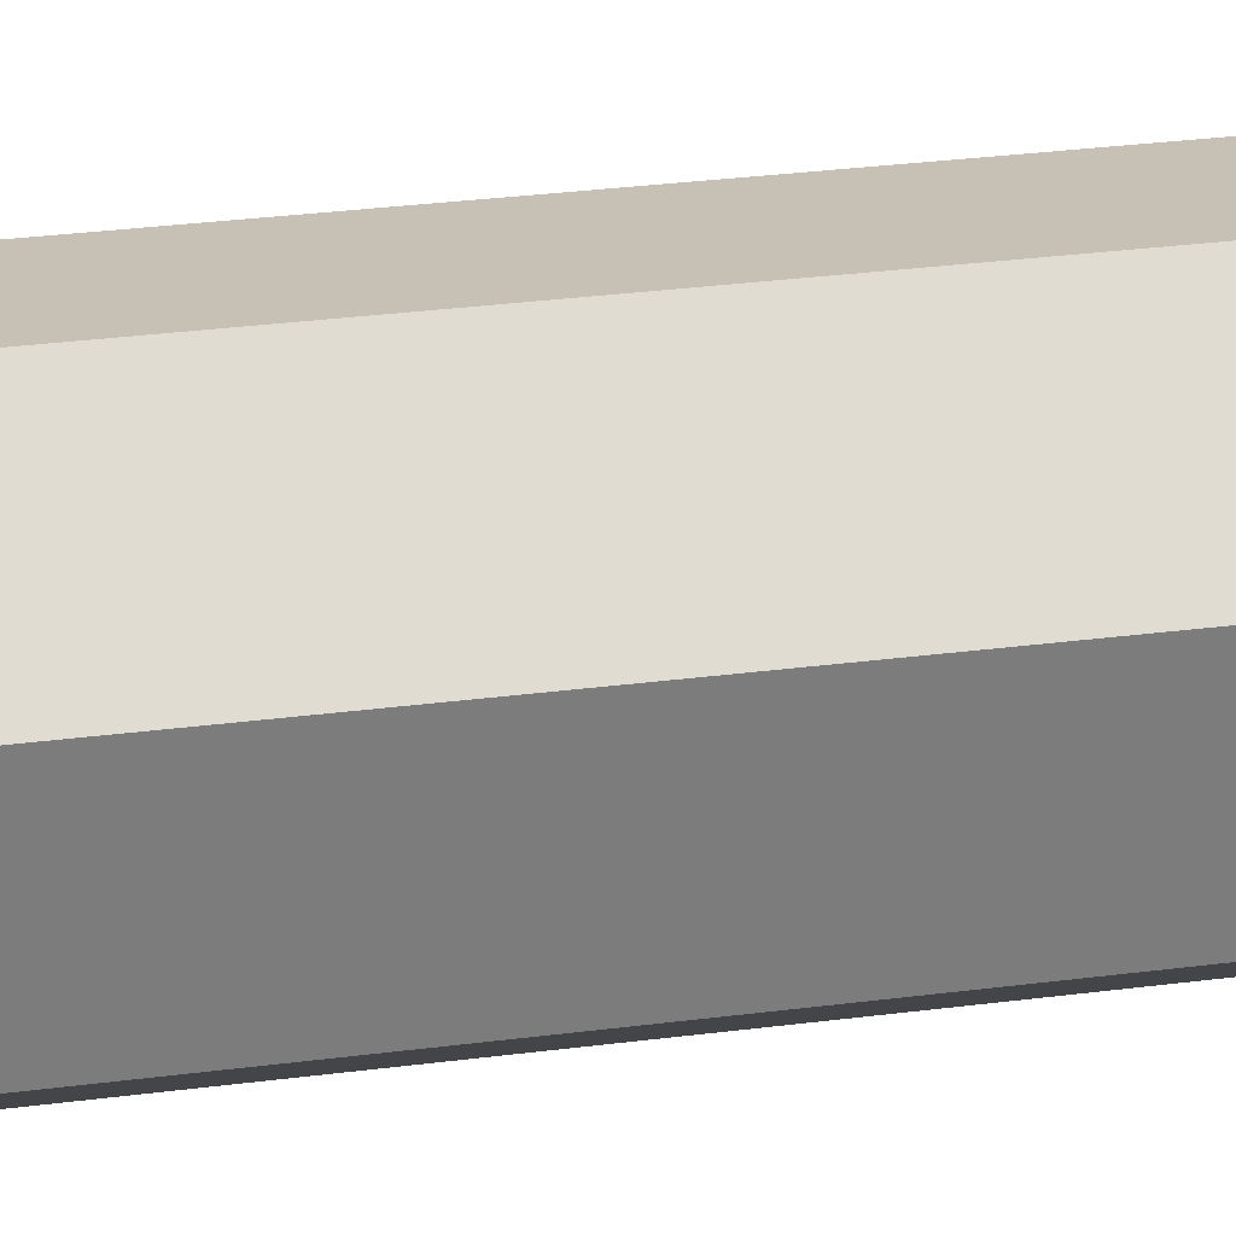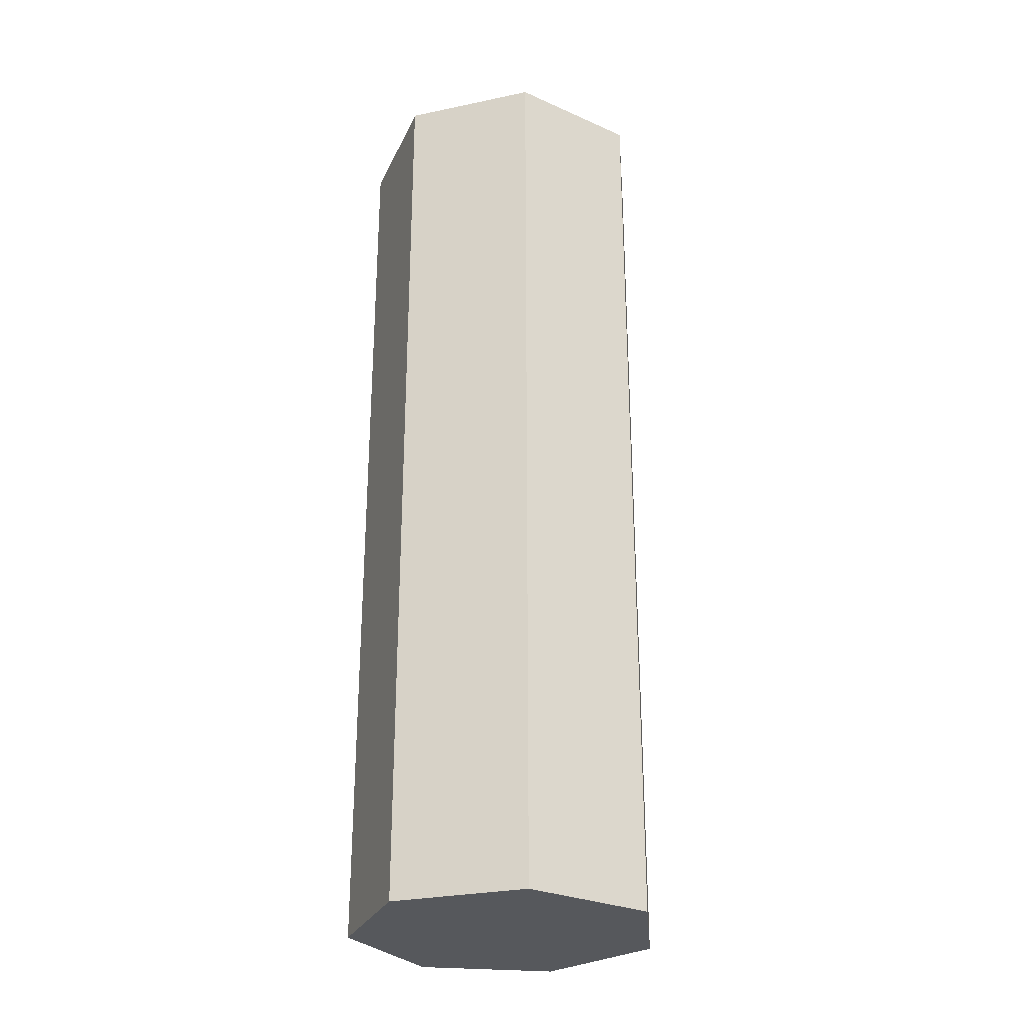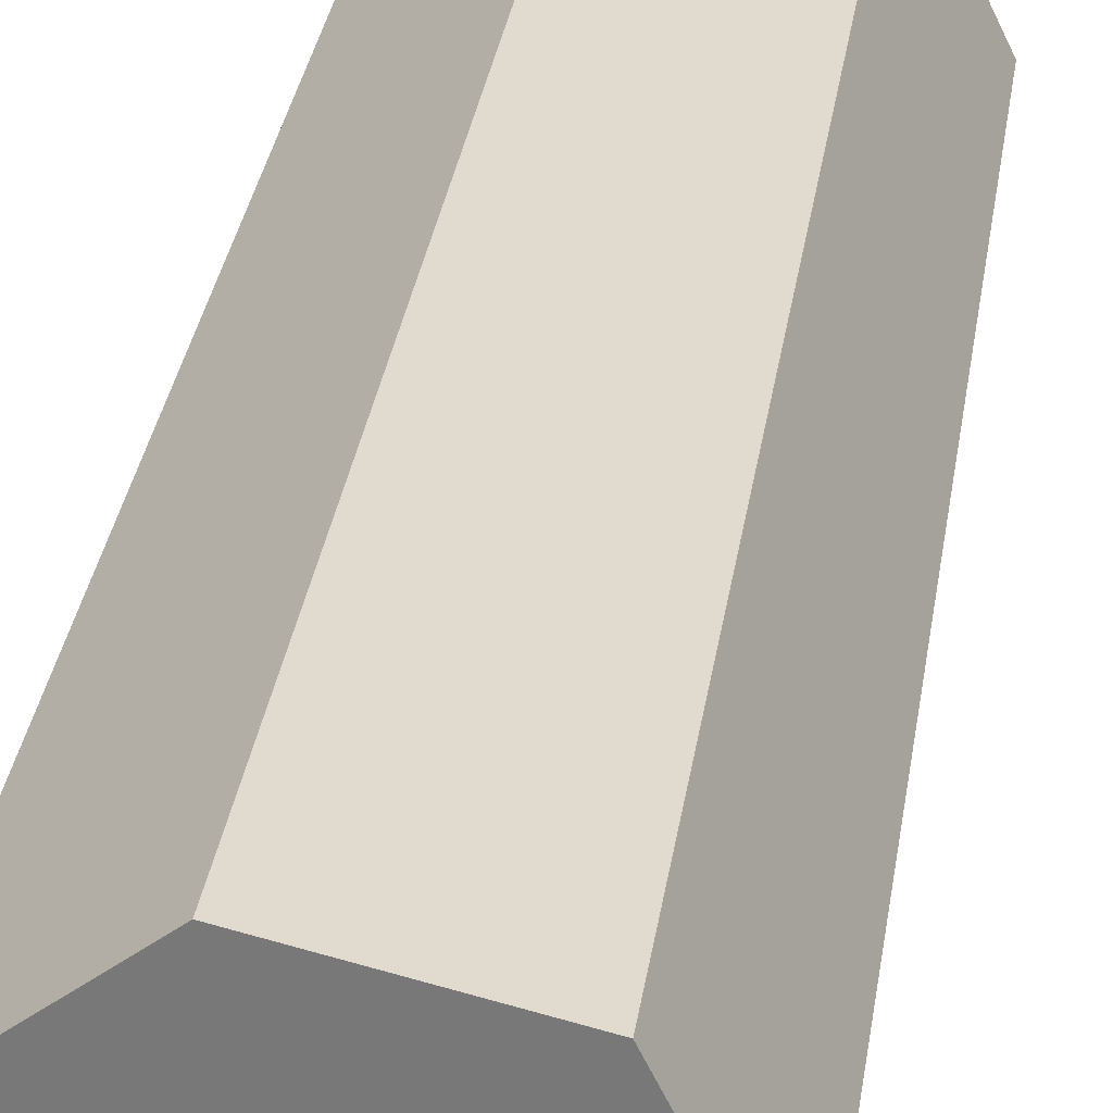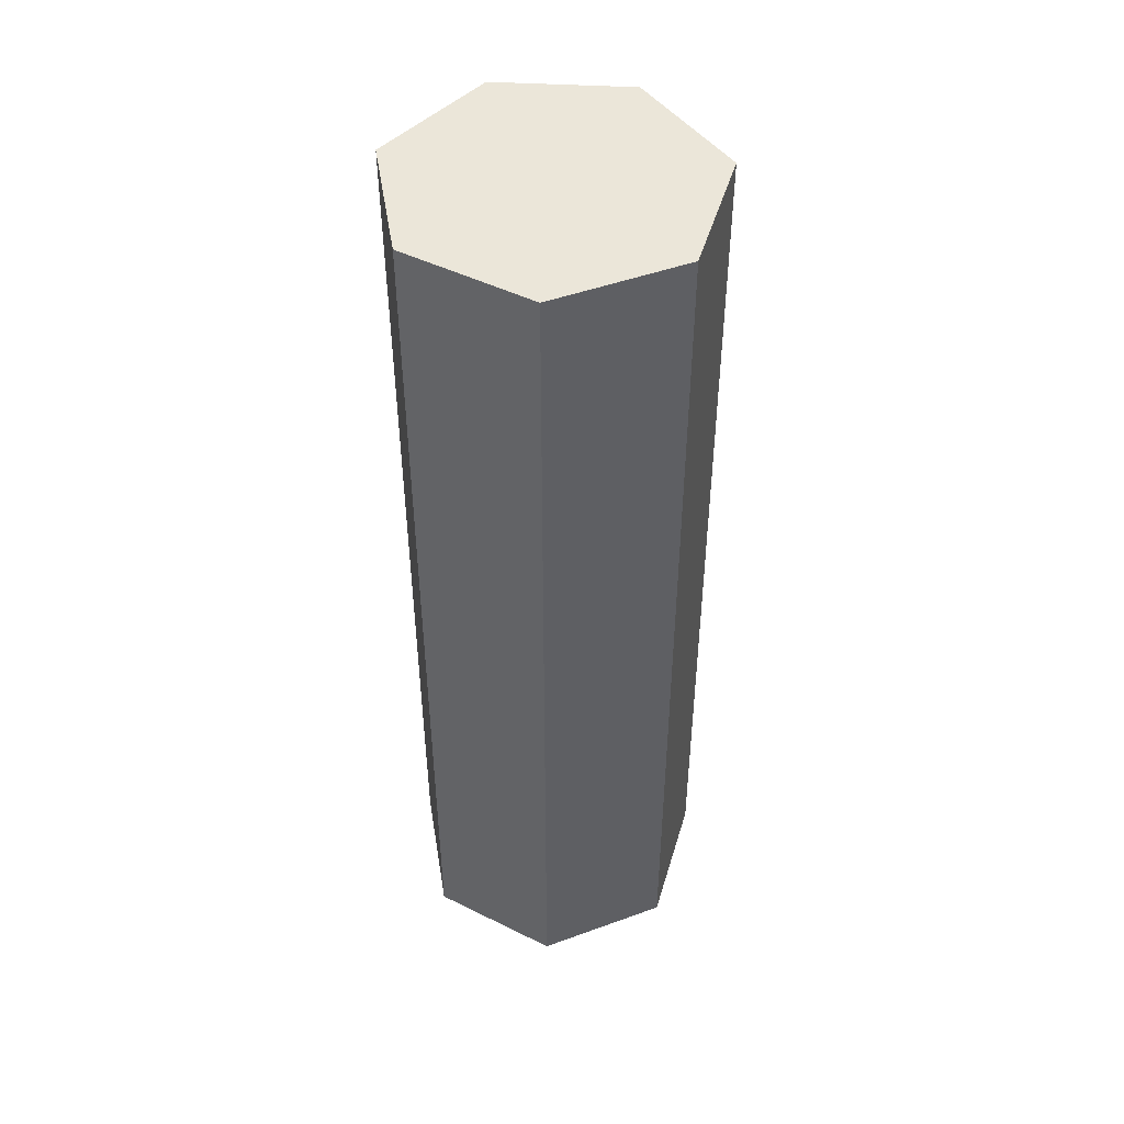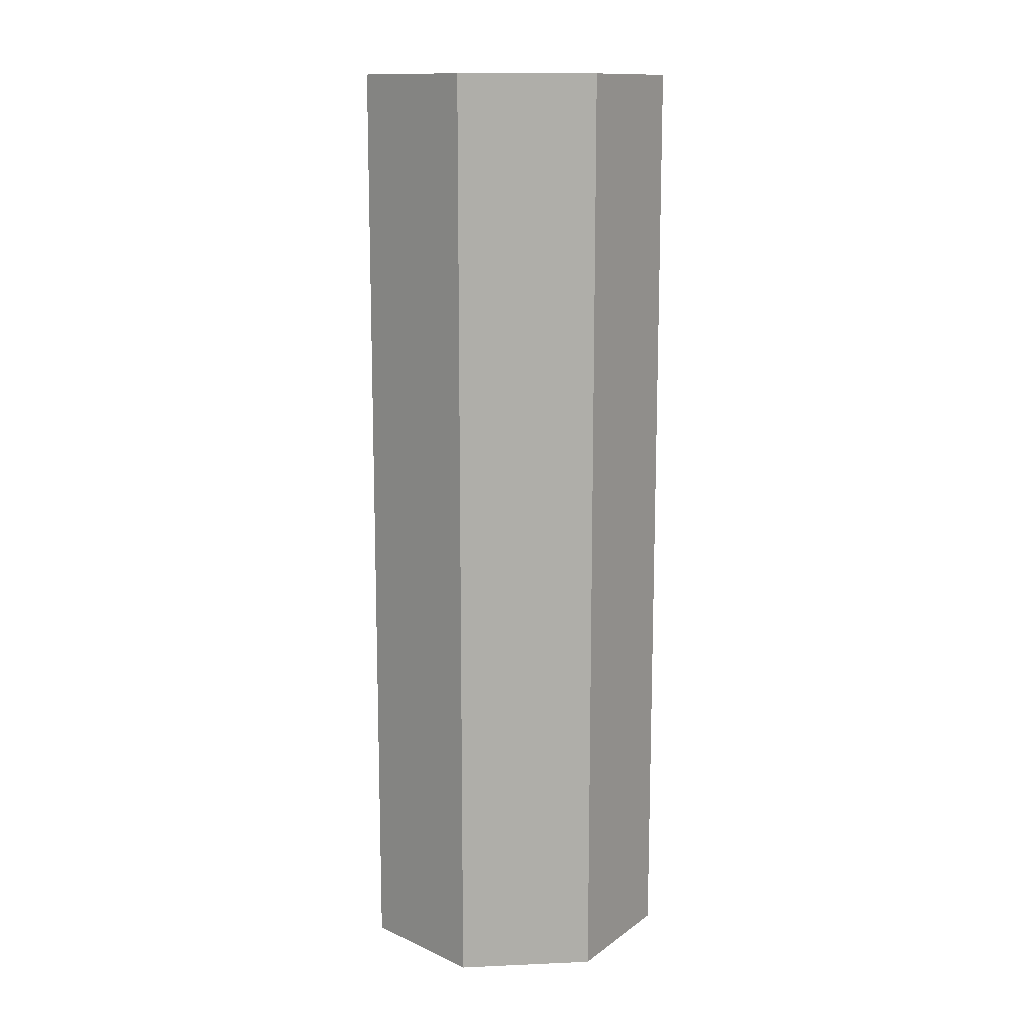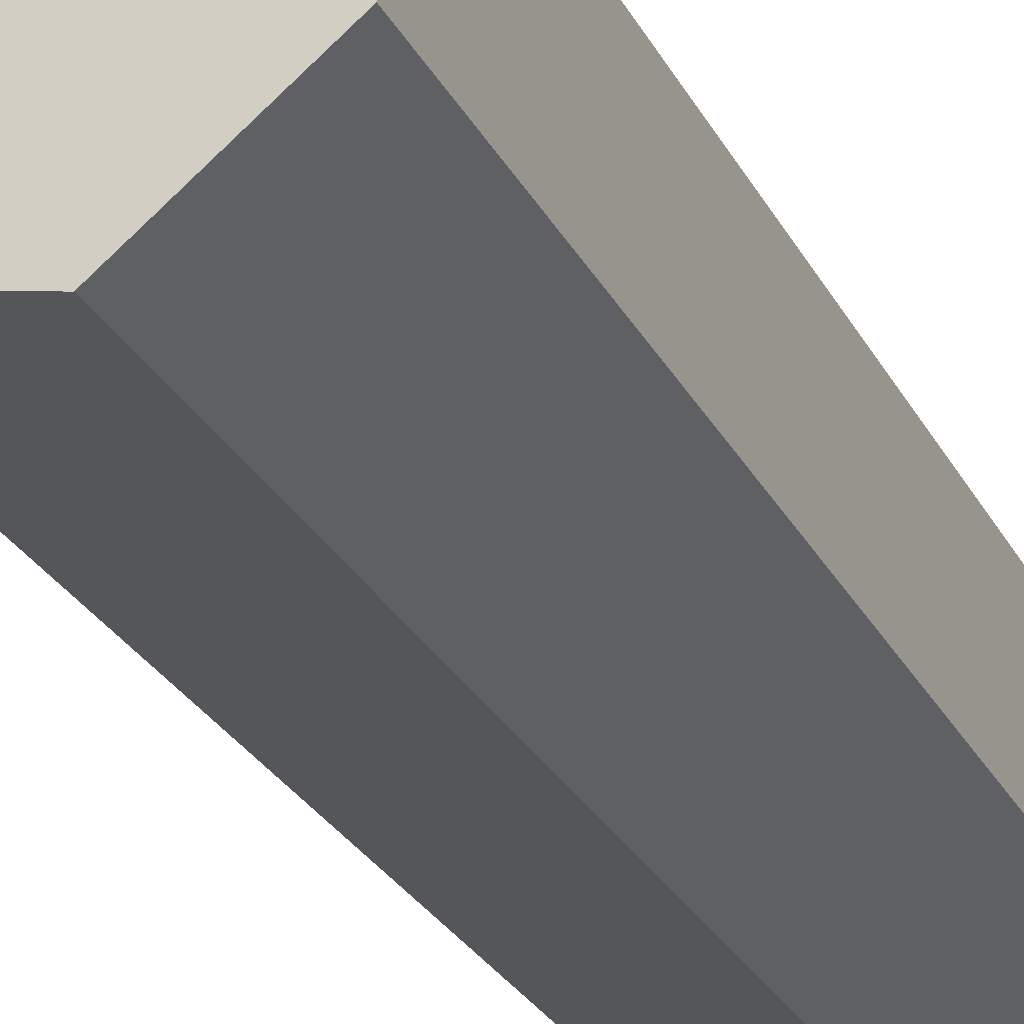
<metadata>
{"format":"obj","ext":"obj","renderer":"f3d","projection":"perspective","resolution":1024,"background":"white","views":[{"elev":31.7,"azim":-100.3,"up":"+Z"},{"elev":-28.2,"azim":30.5,"up":"+Y"},{"elev":31.3,"azim":8.1,"up":"+Z"},{"elev":47.4,"azim":-9.4,"up":"+Y"},{"elev":12.9,"azim":-95.7,"up":"+Y"},{"elev":-27.4,"azim":-157.3,"up":"+Z"}]}
</metadata>
<code>
o cylinder
v 0.3117 -1.5 -0.3909
v 0.5 -1.5 -0
v 0 -1.5 -0
v 0.3117 -1.5 -0.3909
v 0.3117 1.5 -0.3909
v 0.5 1.5 0
v 0.5 -1.5 -0
v 0.3117 1.5 -0.3909
v 0 1.5 0
v 0.5 1.5 0
v -0.1113 -1.5 -0.4875
v -0.1113 -1.5 -0.4875
v -0.1113 1.5 -0.4875
v -0.1113 1.5 -0.4875
v -0.4505 -1.5 -0.2169
v -0.4505 -1.5 -0.2169
v -0.4505 1.5 -0.2169
v -0.4505 1.5 -0.2169
v -0.4505 -1.5 0.2169
v -0.4505 -1.5 0.2169
v -0.4505 1.5 0.2169
v -0.4505 1.5 0.2169
v -0.1113 -1.5 0.4875
v -0.1113 -1.5 0.4875
v -0.1113 1.5 0.4875
v -0.1113 1.5 0.4875
v 0.3117 -1.5 0.3909
v 0.3117 -1.5 0.3909
v 0.3117 1.5 0.3909
v 0.3117 1.5 0.3909
f 1 2 3
f 4 5 6 7
f 8 9 10
f 11 1 3
f 12 13 5 4
f 14 9 8
f 15 11 3
f 16 17 13 12
f 18 9 14
f 19 15 3
f 20 21 17 16
f 22 9 18
f 23 19 3
f 24 25 21 20
f 26 9 22
f 27 23 3
f 28 29 25 24
f 30 9 26
f 2 27 3
f 7 6 29 28
f 10 9 30

</code>
